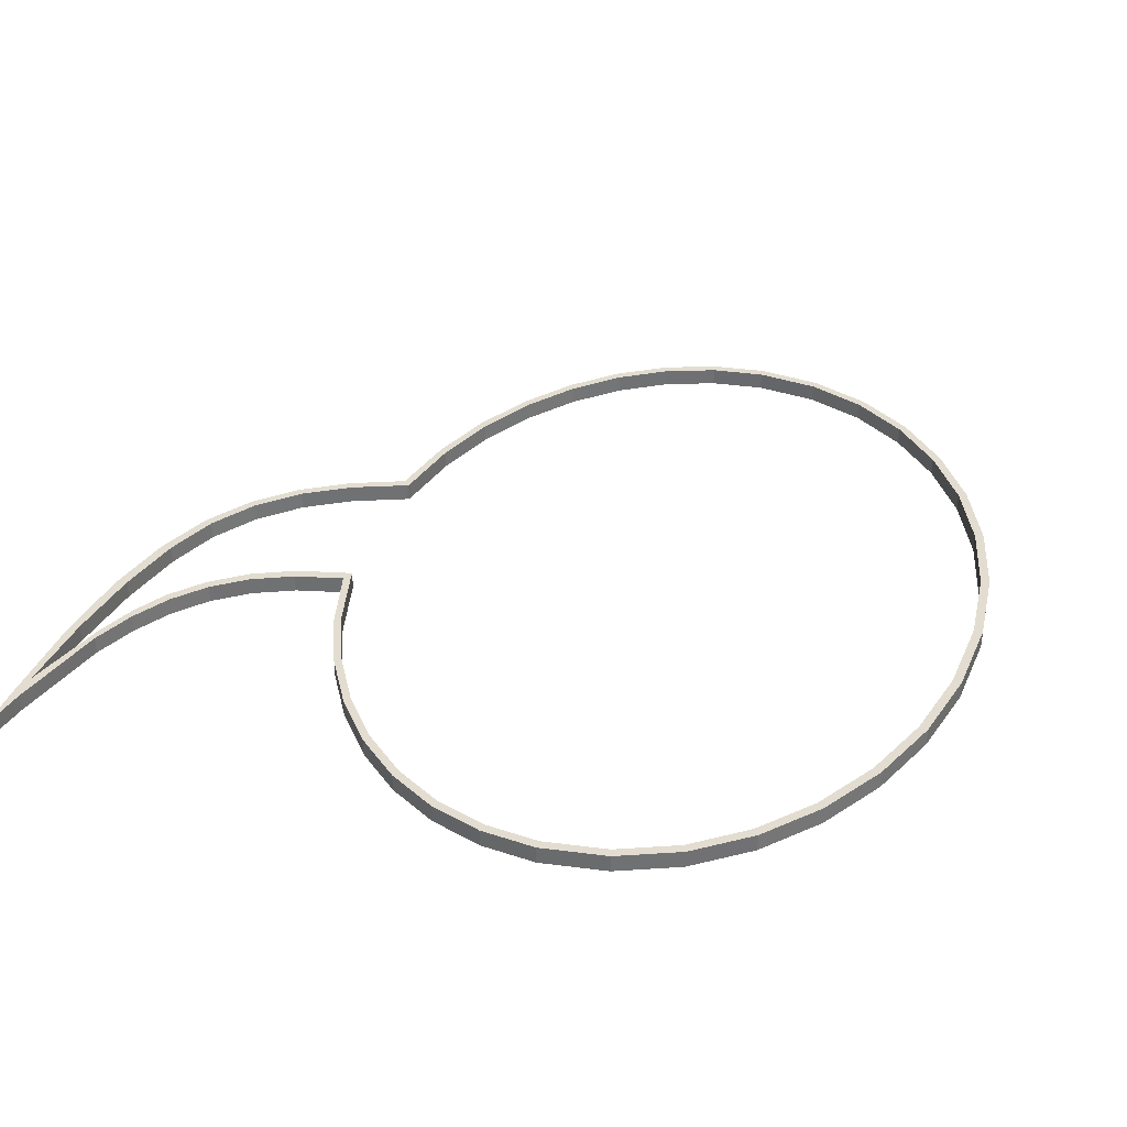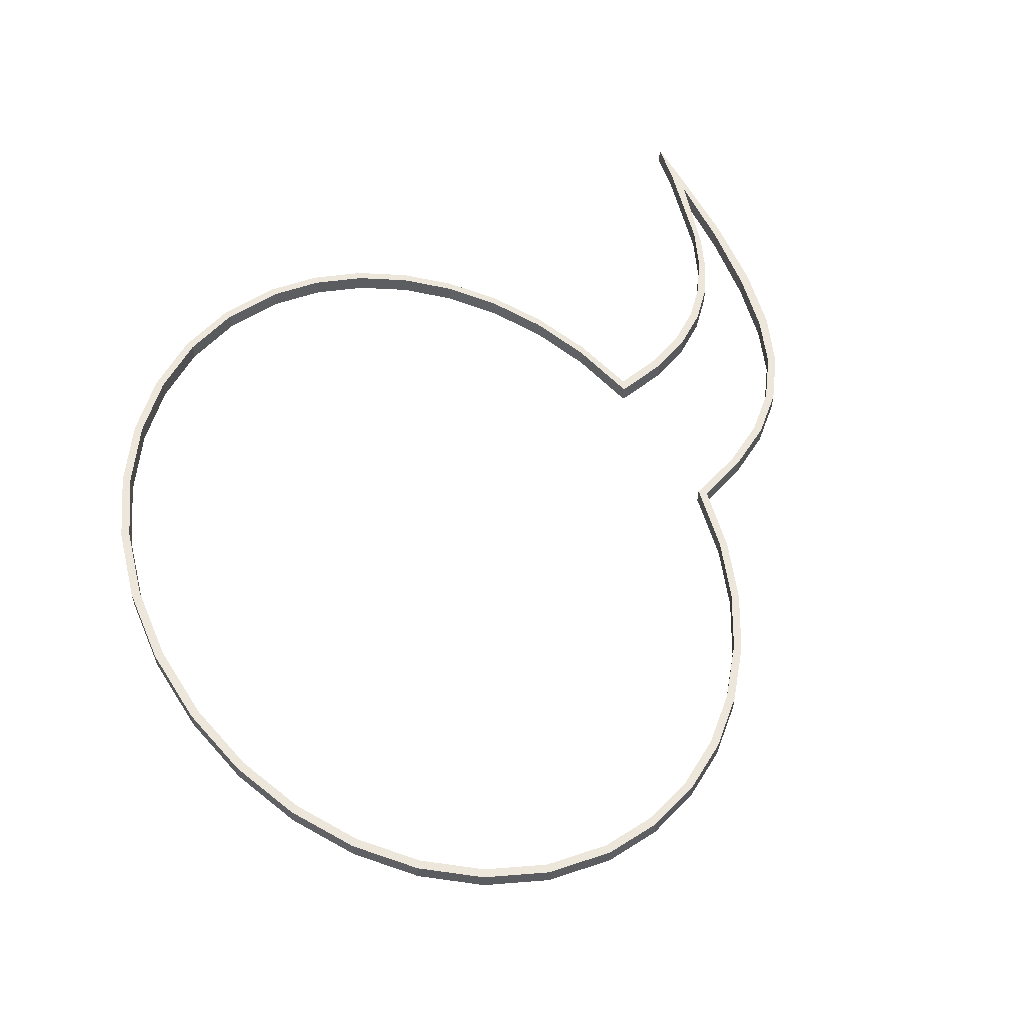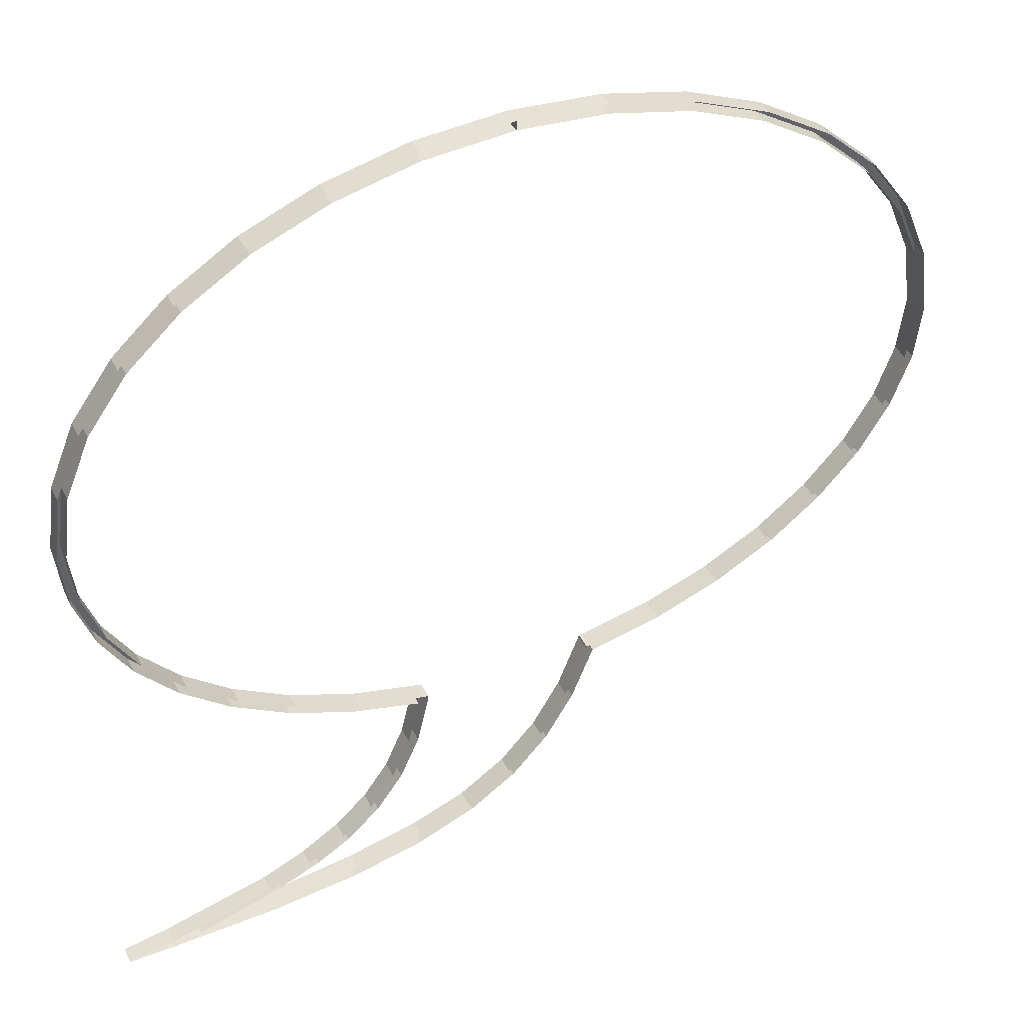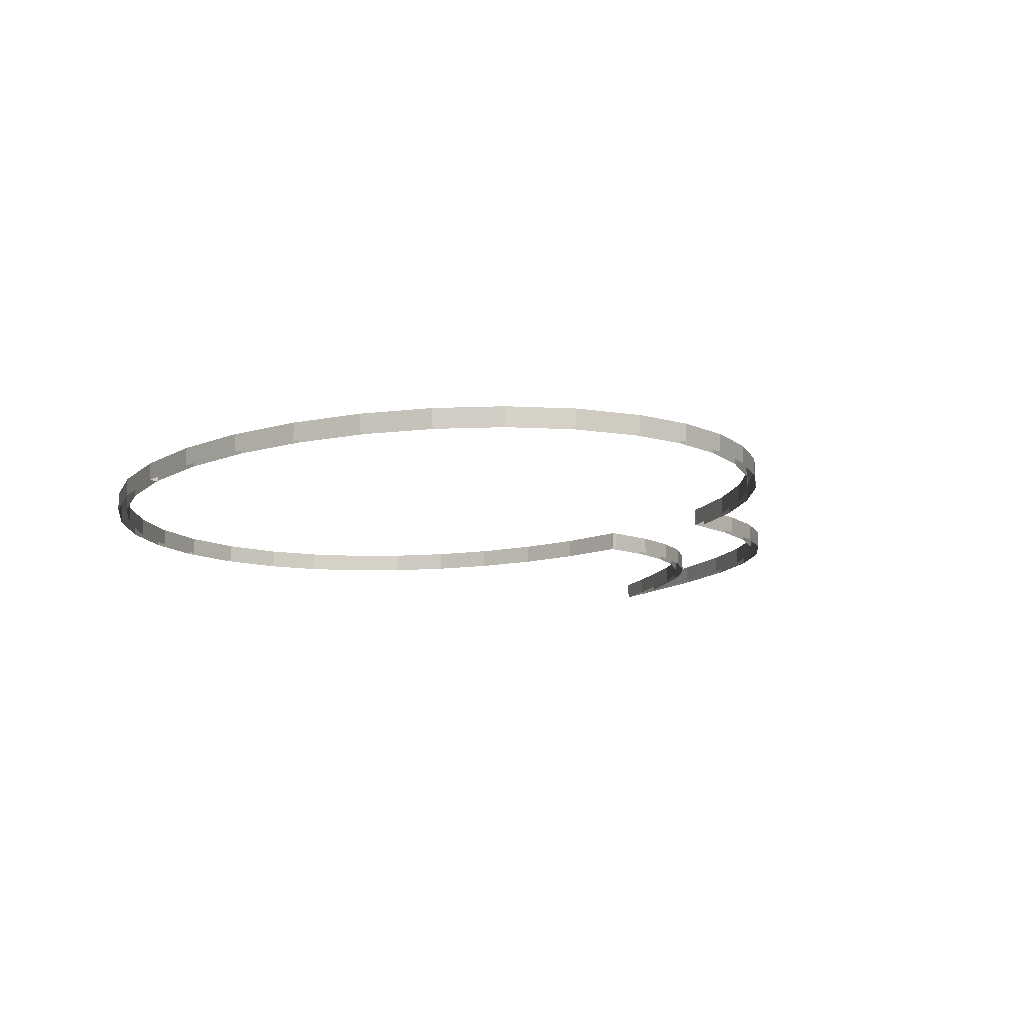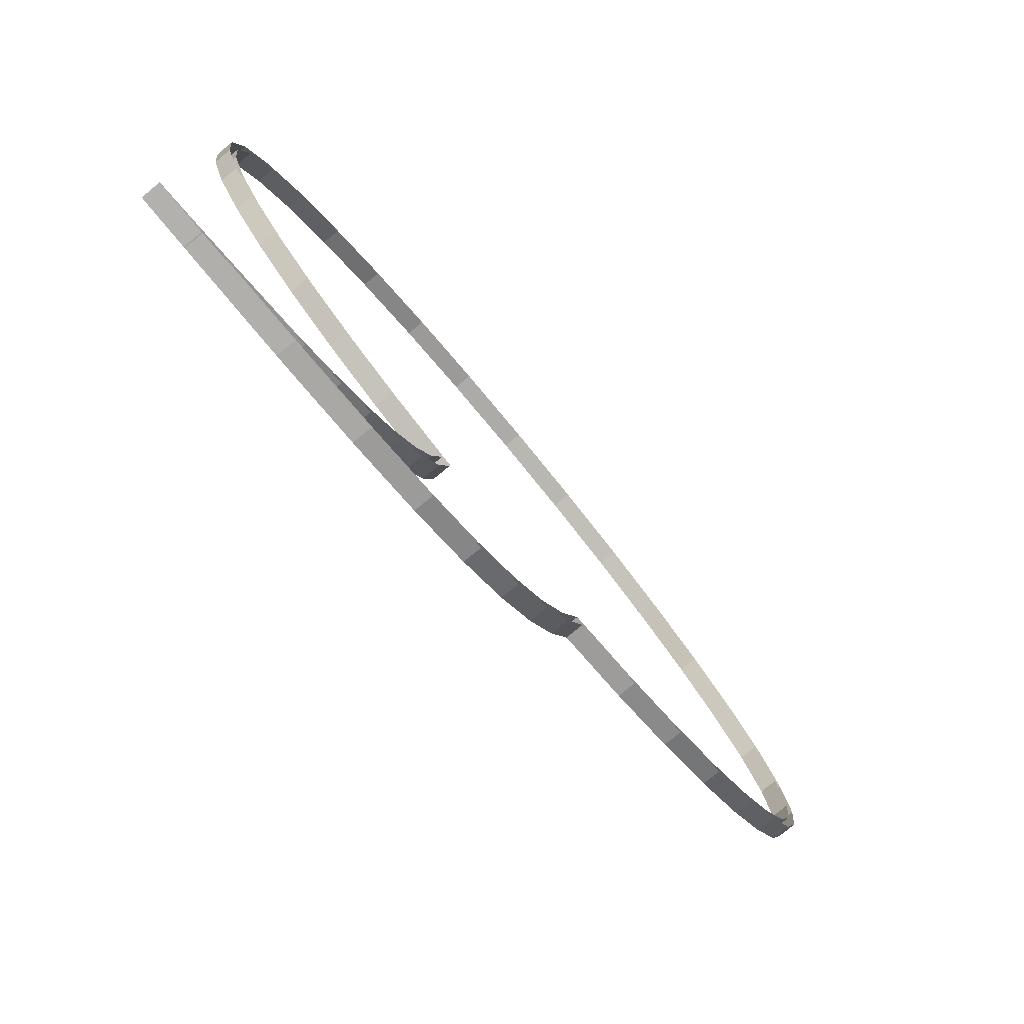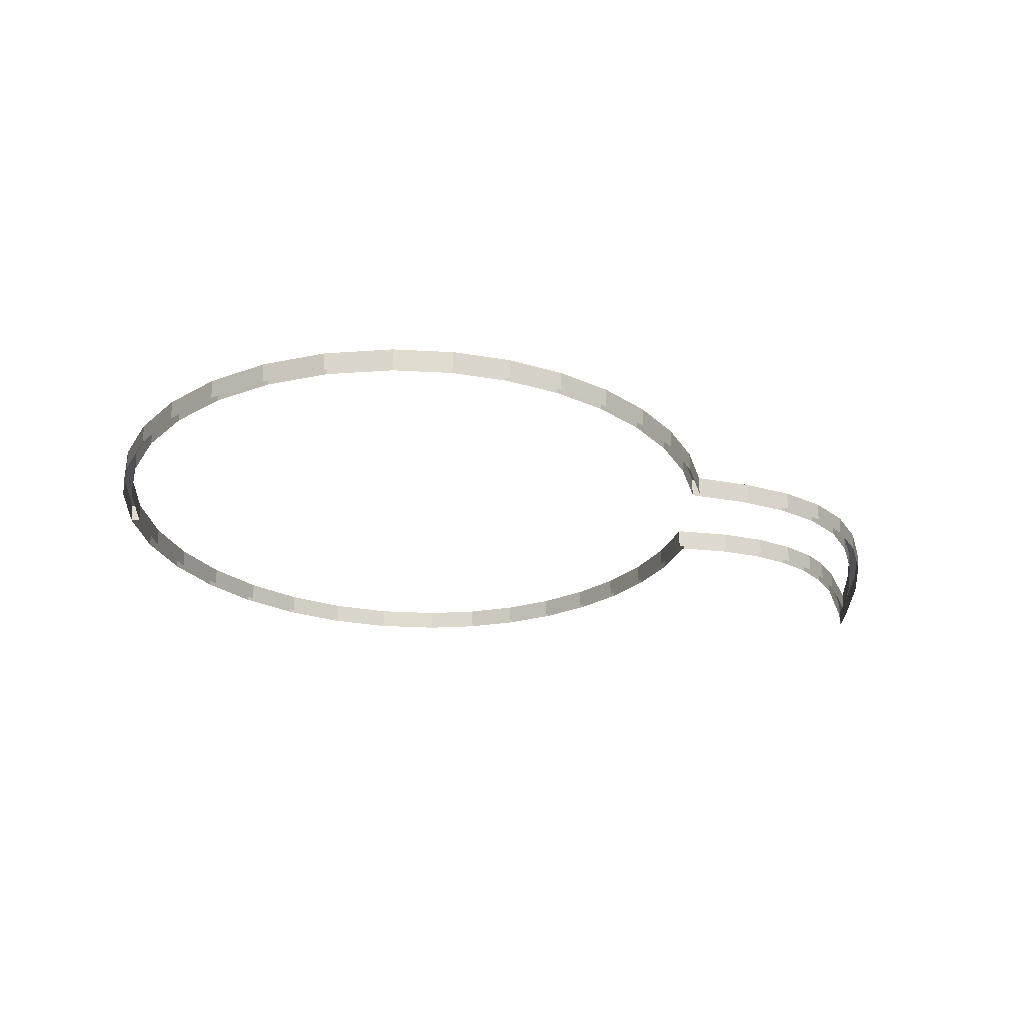
<metadata>
{"format":"obj","ext":"obj","renderer":"f3d","projection":"perspective","resolution":1024,"background":"white","views":[{"elev":35.2,"azim":-72.6,"up":"+Y"},{"elev":54.0,"azim":62.7,"up":"+Y"},{"elev":41.4,"azim":-24.7,"up":"+Z"},{"elev":-11.1,"azim":60.0,"up":"+Y"},{"elev":-79.3,"azim":-50.5,"up":"+Z"},{"elev":-19.8,"azim":90.4,"up":"+Y"}]}
</metadata>
<code>
o Outline1
v 0.9618 0.2 4.693
v 1.857 0.2 4.485
v 1.857 0 4.485
v 0.9618 0 4.693
v 2.667 0.2 4.156
v 2.667 0 4.156
v 3.371 0.2 3.72
v 3.371 0 3.72
v 3.951 0.2 3.193
v 3.951 0 3.193
v 4.388 0.2 2.589
v 4.388 0 2.589
v 4.664 0.2 1.923
v 4.664 0 1.923
v 4.76 0.2 1.209
v 4.76 0 1.209
v 4.686 0.2 0.5853
v 4.686 0 0.5853
v 4.473 0.2 -0.006074
v 4.473 0 -0.006074
v 4.132 0.2 -0.5547
v 4.132 0 -0.5547
v 3.674 0.2 -1.05
v 3.674 0 -1.05
v 3.112 0.2 -1.481
v 3.112 0 -1.481
v 2.456 0.2 -1.837
v 2.456 0 -1.837
v 1.717 0.2 -2.108
v 1.717 0 -2.108
v 0.9082 0.2 -2.282
v 0.9082 0 -2.282
v 0.8769 0.2 -2.286
v 0.8769 0 -2.286
v 0.8691 0.2 -2.315
v 0.8691 0 -2.315
v 0.6263 0.2 -2.938
v 0.6263 0 -2.938
v 0.3155 0.2 -3.462
v 0.3155 0 -3.462
v -0.08519 0.2 -3.894
v -0.08519 0 -3.894
v -0.5977 0.2 -4.239
v -0.5977 0 -4.239
v -1.205 0.2 -4.476
v -1.205 0 -4.476
v -1.996 0.2 -4.659
v -1.996 0 -4.659
v -2.916 0.2 -4.784
v -2.916 0 -4.784
v -3.915 0.2 -4.848
v -3.915 0 -4.848
v -2.925 0.2 -4.547
v -2.925 0 -4.547
v -2.461 0.2 -4.35
v -2.461 0 -4.35
v -2.084 0.2 -4.126
v -2.084 0 -4.126
v -1.712 0.2 -3.787
v -1.712 0 -3.787
v -1.414 0.2 -3.375
v -1.414 0 -3.375
v -1.195 0.2 -2.884
v -1.195 0 -2.884
v -1.061 0.2 -2.305
v -1.061 0 -2.305
v -1.055 0.2 -2.256
v -1.055 0 -2.256
v -1.102 0.2 -2.248
v -1.102 0 -2.248
v -1.876 0.2 -2.057
v -1.876 0 -2.057
v -2.58 0.2 -1.777
v -2.58 0 -1.777
v -3.203 0.2 -1.419
v -3.203 0 -1.419
v -3.736 0.2 -0.9912
v -3.736 0 -0.9912
v -4.168 0.2 -0.5048
v -4.168 0 -0.5048
v -4.49 0.2 0.03057
v -4.49 0 0.03057
v -4.69 0.2 0.605
v -4.69 0 0.605
v -4.76 0.2 1.209
v -4.76 0 1.209
v -4.664 0.2 1.923
v -4.664 0 1.923
v -4.388 0.2 2.589
v -4.388 0 2.589
v -3.951 0.2 3.193
v -3.951 0 3.193
v -3.371 0.2 3.72
v -3.371 0 3.72
v -2.667 0.2 4.156
v -2.667 0 4.156
v -1.857 0.2 4.485
v -1.857 0 4.485
v -0.9618 0.2 4.693
v -0.9618 0 4.693
v 0 0.2 4.765
v 0 0 4.765
v 0 0.2 4.867
v 0 0 4.867
v -0.977 0.2 4.793
v -0.977 0 4.793
v -1.888 0.2 4.581
v -1.888 0 4.581
v -2.712 0.2 4.246
v -2.712 0 4.246
v -3.432 0.2 3.8
v -3.432 0 3.8
v -4.026 0.2 3.26
v -4.026 0 3.26
v -4.476 0.2 2.637
v -4.476 0 2.637
v -4.76 0.2 1.949
v -4.76 0 1.949
v -4.859 0.2 1.209
v -4.859 0 1.209
v -4.789 0.2 0.5906
v -4.789 0 0.5906
v -4.585 0.2 0.004788
v -4.585 0 0.004788
v -4.259 0.2 -0.5396
v -4.259 0 -0.5396
v -3.822 0.2 -1.033
v -3.822 0 -1.033
v -3.285 0.2 -1.467
v -3.285 0 -1.467
v -2.657 0.2 -1.833
v -2.657 0 -1.833
v -1.951 0.2 -2.119
v -1.951 0 -2.119
v -1.176 0.2 -2.319
v -1.176 0 -2.319
v -1.307 0.2 -2.868
v -1.307 0 -2.868
v -1.513 0.2 -3.334
v -1.513 0 -3.334
v -1.793 0.2 -3.724
v -1.793 0 -3.724
v -2.145 0.2 -4.045
v -2.145 0 -4.045
v -2.572 0.2 -4.311
v -2.572 0 -4.311
v -3.064 0.2 -4.524
v -3.064 0 -4.524
v -4.23 0.2 -4.829
v -4.23 0 -4.829
v -4.76 0.2 -4.928
v -4.76 0 -4.928
v -4.221 0.2 -4.928
v -4.221 0 -4.928
v -4.211 0.2 -4.926
v -4.211 0 -4.926
v -3.024 0.2 -4.891
v -3.024 0 -4.891
v -2.032 0.2 -4.782
v -2.032 0 -4.782
v -1.215 0.2 -4.596
v -1.215 0 -4.596
v -0.5527 0.2 -4.327
v -0.5527 0 -4.327
v -0.02718 0.2 -3.972
v -0.02718 0 -3.972
v 0.3851 0.2 -3.528
v 0.3851 0 -3.528
v 0.7049 0.2 -2.993
v 0.7049 0 -2.993
v 0.9531 0.2 -2.366
v 0.9531 0 -2.366
v 1.77 0.2 -2.186
v 1.77 0 -2.186
v 2.517 0.2 -1.909
v 2.517 0 -1.909
v 3.182 0.2 -1.546
v 3.182 0 -1.546
v 3.753 0.2 -1.106
v 3.753 0 -1.106
v 4.219 0.2 -0.6008
v 4.219 0 -0.6008
v 4.566 0.2 -0.03964
v 4.566 0 -0.03964
v 4.784 0.2 0.5669
v 4.784 0 0.5669
v 4.859 0.2 1.209
v 4.859 0 1.209
v 4.76 0.2 1.949
v 4.76 0 1.949
v 4.476 0.2 2.637
v 4.476 0 2.637
v 4.026 0.2 3.26
v 4.026 0 3.26
v 3.432 0.2 3.8
v 3.432 0 3.8
v 2.712 0.2 4.246
v 2.712 0 4.246
v 1.888 0.2 4.581
v 1.888 0 4.581
v 0.977 0.2 4.793
v 0.977 0 4.793
g Outline1
f 1 2 3 4
f 2 5 6 3
f 5 7 8 6
f 7 9 10 8
f 9 11 12 10
f 11 13 14 12
f 13 15 16 14
f 15 17 18 16
f 17 19 20 18
f 19 21 22 20
f 21 23 24 22
f 23 25 26 24
f 25 27 28 26
f 27 29 30 28
f 29 31 32 30
f 31 33 34 32
f 33 35 36 34
f 35 37 38 36
f 37 39 40 38
f 39 41 42 40
f 41 43 44 42
f 43 45 46 44
f 45 47 48 46
f 47 49 50 48
f 49 51 52 50
f 51 53 54 52
f 53 55 56 54
f 55 57 58 56
f 57 59 60 58
f 59 61 62 60
f 61 63 64 62
f 63 65 66 64
f 65 67 68 66
f 67 69 70 68
f 69 71 72 70
f 71 73 74 72
f 73 75 76 74
f 75 77 78 76
f 77 79 80 78
f 79 81 82 80
f 81 83 84 82
f 83 85 86 84
f 85 87 88 86
f 87 89 90 88
f 89 91 92 90
f 91 93 94 92
f 93 95 96 94
f 95 97 98 96
f 97 99 100 98
f 99 101 102 100
f 101 103 104 102
f 103 105 106 104
f 105 107 108 106
f 107 109 110 108
f 109 111 112 110
f 111 113 114 112
f 113 115 116 114
f 115 117 118 116
f 117 119 120 118
f 119 121 122 120
f 121 123 124 122
f 123 125 126 124
f 125 127 128 126
f 127 129 130 128
f 129 131 132 130
f 131 133 134 132
f 133 135 136 134
f 135 137 138 136
f 137 139 140 138
f 139 141 142 140
f 141 143 144 142
f 143 145 146 144
f 145 147 148 146
f 147 149 150 148
f 149 151 152 150
f 151 153 154 152
f 153 155 156 154
f 155 157 158 156
f 157 159 160 158
f 159 161 162 160
f 161 163 164 162
f 163 165 166 164
f 165 167 168 166
f 167 169 170 168
f 169 171 172 170
f 171 173 174 172
f 173 175 176 174
f 175 177 178 176
f 177 179 180 178
f 179 181 182 180
f 181 183 184 182
f 183 185 186 184
f 185 187 188 186
f 187 189 190 188
f 189 191 192 190
f 191 193 194 192
f 193 195 196 194
f 195 197 198 196
f 197 199 200 198
f 199 201 202 200
f 201 103 104 202
f 103 101 102 104
f 101 1 4 102
f 1 101 103
f 1 103 201
f 1 201 199
f 199 197 195
f 195 193 191
f 191 189 187
f 187 185 183
f 183 181 179
f 179 177 175
f 175 173 171
f 171 169 167
f 167 165 163
f 163 161 159
f 159 157 155
f 155 153 151
f 159 155 151
f 135 133 131
f 131 129 127
f 127 125 123
f 123 121 119
f 119 117 115
f 115 113 111
f 111 109 107
f 107 105 103
f 103 101 99
f 107 103 99
f 107 99 97
f 107 97 95
f 111 107 95
f 111 95 93
f 111 93 91
f 115 111 91
f 115 91 89
f 115 89 87
f 119 115 87
f 119 87 85
f 119 85 83
f 123 119 83
f 123 83 81
f 123 81 79
f 127 123 79
f 127 79 77
f 127 77 75
f 131 127 75
f 131 75 73
f 131 73 71
f 135 131 71
f 135 71 69
f 137 135 69
f 137 69 67
f 137 67 65
f 137 65 63
f 139 137 63
f 139 63 61
f 141 139 61
f 141 61 59
f 143 141 59
f 145 143 59
f 145 59 57
f 147 145 57
f 147 57 55
f 147 55 53
f 149 147 53
f 149 53 51
f 151 149 51
f 159 151 51
f 159 51 49
f 159 49 47
f 163 159 47
f 163 47 45
f 163 45 43
f 163 43 41
f 167 163 41
f 167 41 39
f 167 39 37
f 171 167 37
f 171 37 35
f 171 35 33
f 171 33 31
f 171 31 29
f 175 171 29
f 175 29 27
f 175 27 25
f 179 175 25
f 179 25 23
f 179 23 21
f 183 179 21
f 183 21 19
f 183 19 17
f 187 183 17
f 187 17 15
f 187 15 13
f 191 187 13
f 191 13 11
f 191 11 9
f 195 191 9
f 195 9 7
f 195 7 5
f 199 195 5
f 199 5 2
f 199 2 1

</code>
